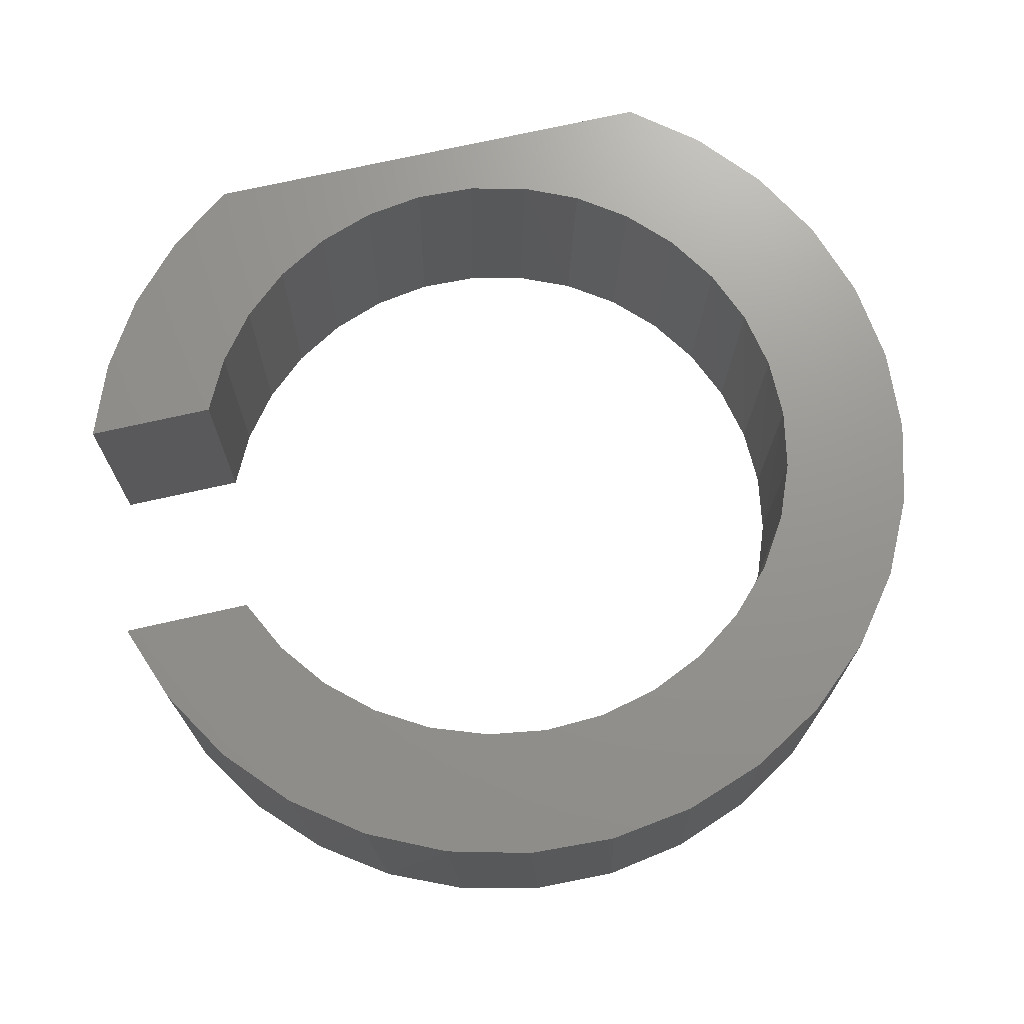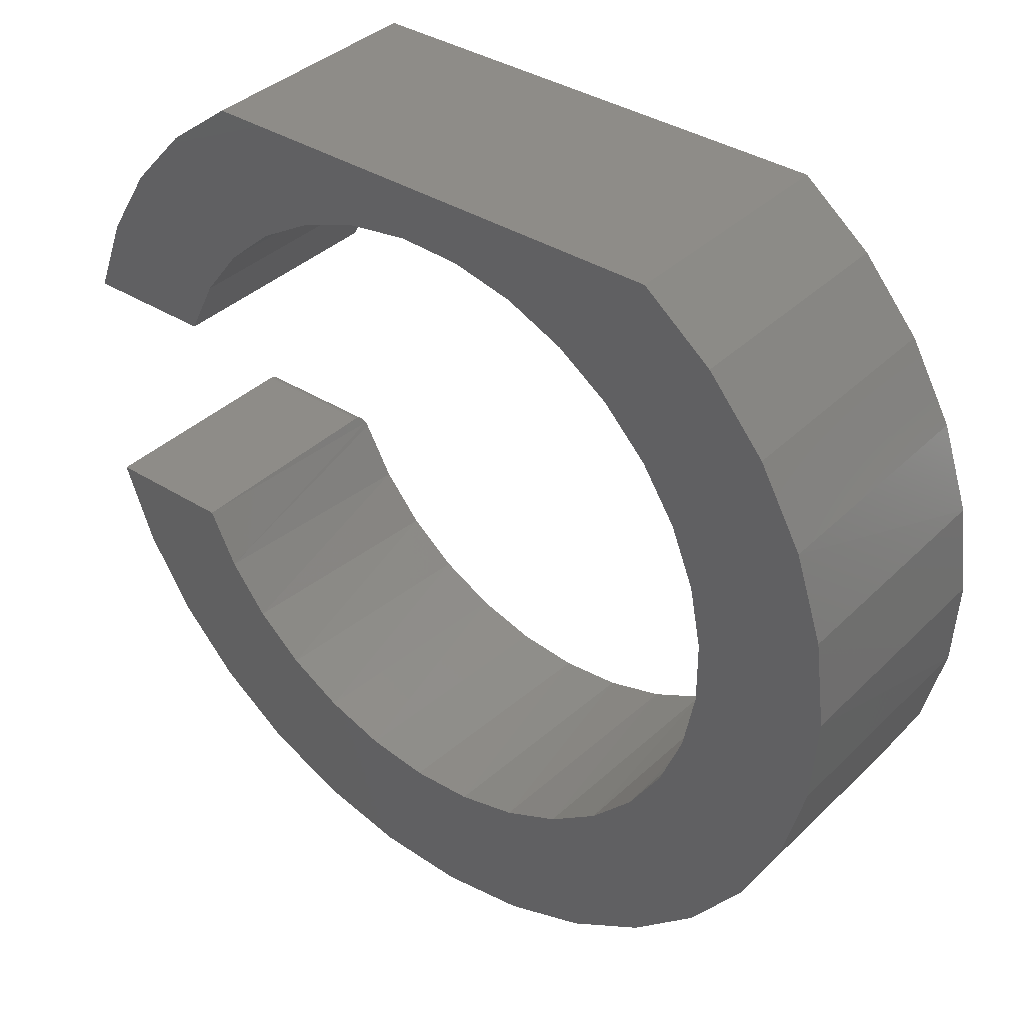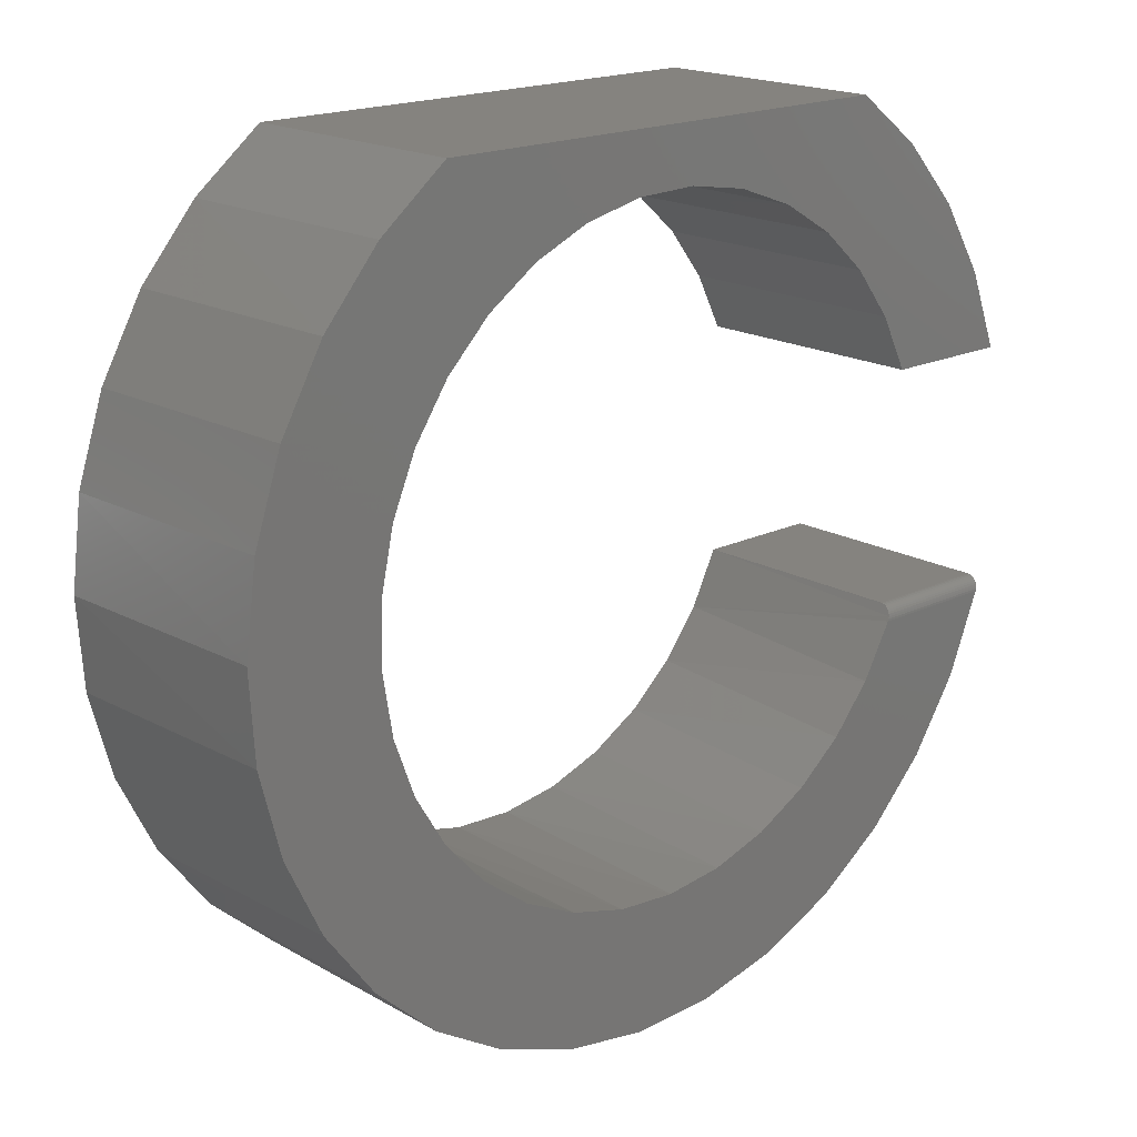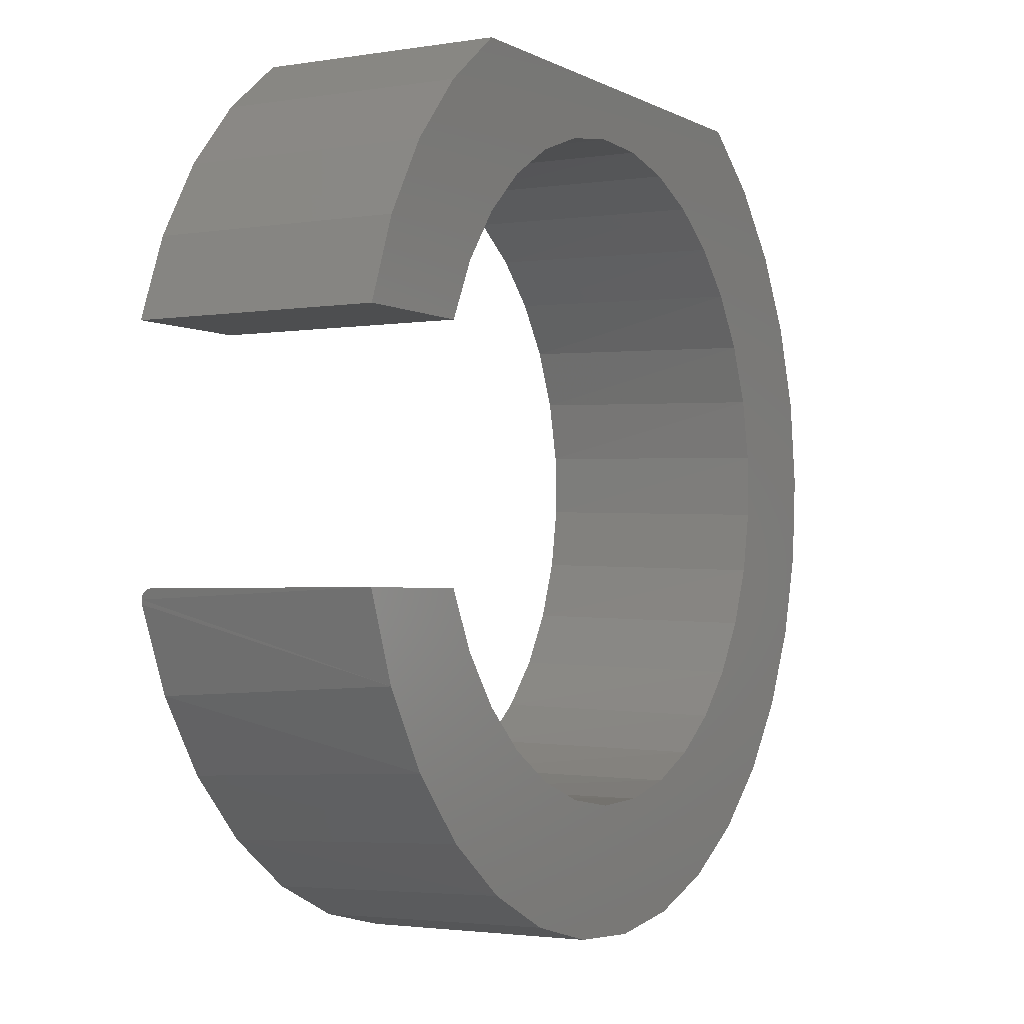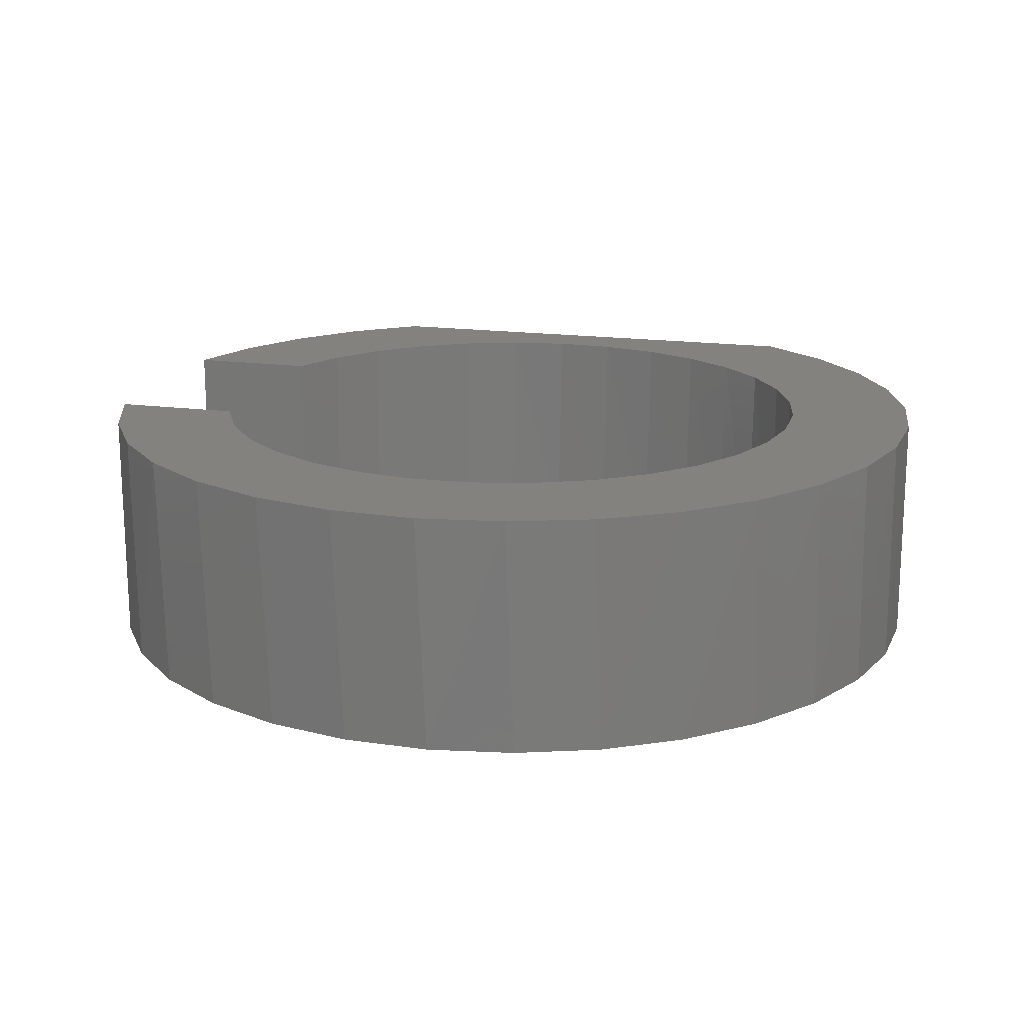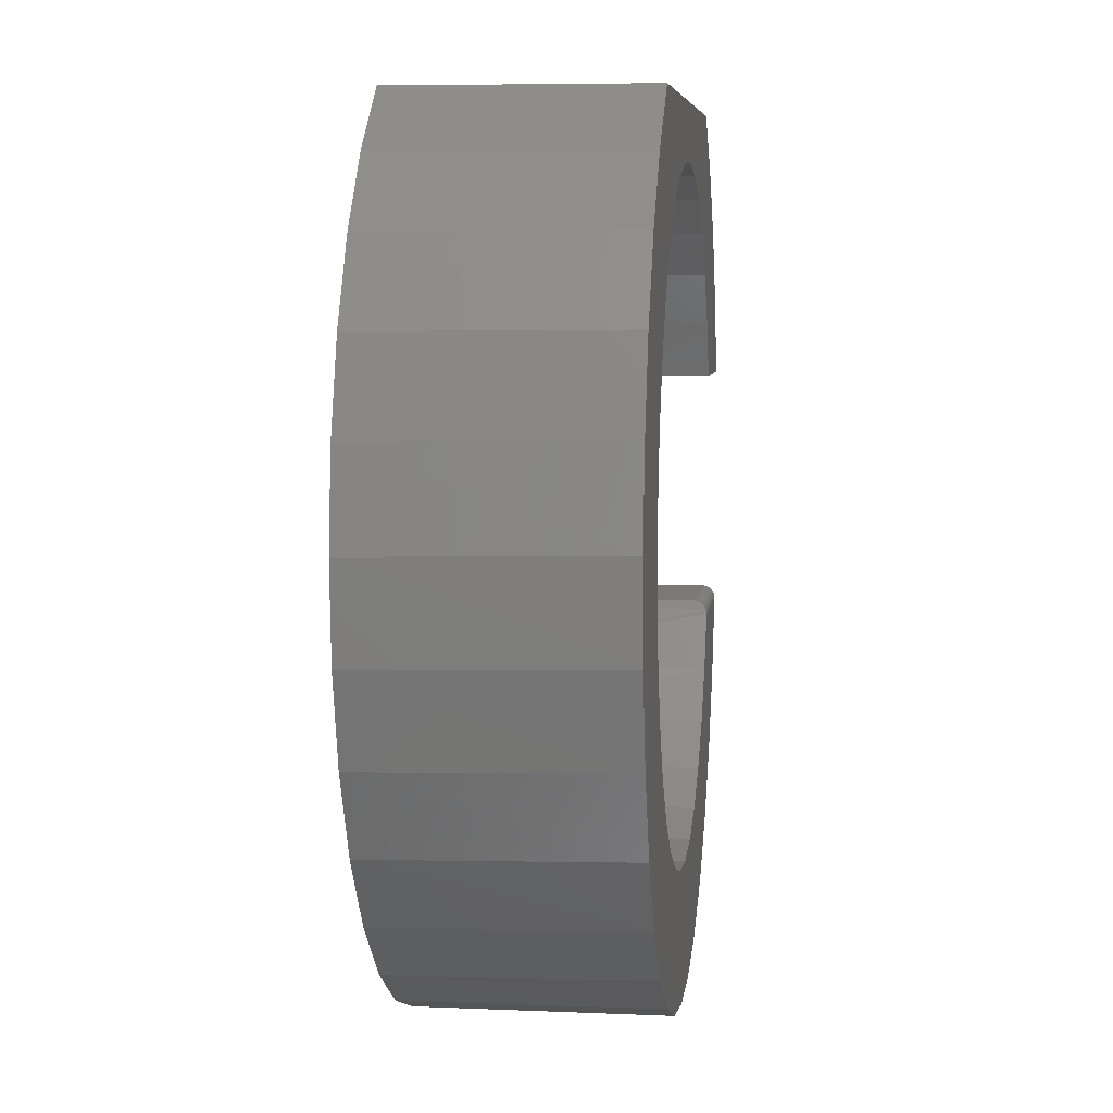
<metadata>
{"format":"stl","ext":"stl","renderer":"f3d","projection":"perspective","resolution":1024,"background":"white","views":[{"elev":70.9,"azim":-12.9,"up":"+Z"},{"elev":36.9,"azim":39.2,"up":"+Y"},{"elev":18.5,"azim":137.2,"up":"+Y"},{"elev":-2.4,"azim":-60.4,"up":"+Y"},{"elev":17.3,"azim":14.9,"up":"+Z"},{"elev":6.5,"azim":97.0,"up":"+Y"}]}
</metadata>
<code>
# stl→obj: 132 verts, 260 faces
v 0.06196 0.5346 0
v -0.04022 0.5377 0
v 0.5211 0.5388 0
v 0.6148 0.4292 0
v 0.3399 0.414 0
v 0.2555 0.4716 0
v -0.4854 -0.5761 0
v -0.1165 -0.5293 0
v -0.01488 -0.5408 0
v -0.1411 0.5214 0
v -0.5107 0.5442 0
v -0.2372 0.4865 0
v -0.6039 0.4412 0
v -0.3249 0.434 0
v -0.4012 0.3659 0
v -0.6767 0.3229 0
v -0.4633 0.2847 0
v -0.509 0.1933 0
v -0.7266 0.1933 0
v -0.4002 0.6285 0
v 0.4081 0.6285 0
v 0.1617 0.5123 0
v 0.5091 0.1626 0
v 0.4691 0.2567 0
v 0.7318 0.1669 0
v 0.412 0.3415 0
v 0.6859 0.3037 0
v 0.5163 -0.1403 0
v 0.5332 -0.03951 0
v 0.7417 -0.1201 0
v 0.5308 0.06269 0
v 0.7506 0.02385 0
v 0.359 -0.3994 0
v 0.4276 -0.3235 0
v 0.6433 -0.3899 0
v 0.4806 -0.2361 0
v 0.7055 -0.2598 0
v 0.1857 -0.506 0
v 0.2774 -0.4609 0
v 0.5574 -0.5058 0
v 0.08704 -0.5329 0
v 0.4509 -0.6031 0
v -0.3836 -0.3862 0
v -0.6653 -0.3523 0
v -0.4494 -0.308 0
v -0.7199 -0.2188 0
v -0.4993 -0.2188 0
v -0.2141 -0.4989 0
v -0.5862 -0.4729 0
v -0.3042 -0.4506 0
v 0.3278 -0.6782 0
v -0.3668 -0.6583 0
v 0.1925 -0.7285 0
v -0.2347 -0.7162 0
v 0.05021 -0.752 0
v -0.09398 -0.7478 0
v -0.509 -0.1953 0.02344
v -0.7266 -0.1953 0.02344
v -0.509 -0.1953 0.3984
v -0.7266 -0.1953 0.3984
v -0.5085 -0.1965 0.01617
v -0.5089 -0.1956 0.01976
v -0.03498 0.538 0.3984
v -0.1369 0.5225 0.3984
v 0.06803 0.5338 0.3984
v 0.1684 0.5101 0.3984
v 0.2624 0.4678 0.3984
v 0.3466 0.4083 0.3984
v 0.418 0.334 0.3984
v 0.474 0.2474 0.3984
v 0.5125 0.1517 0.3984
v 0.5321 0.05052 0.3984
v 0.5321 -0.05258 0.3984
v 0.5125 -0.1538 0.3984
v 0.474 -0.2494 0.3984
v 0.418 -0.336 0.3984
v 0.3466 -0.4104 0.3984
v 0.2624 -0.4698 0.3984
v 0.1684 -0.5122 0.3984
v 0.06803 -0.5359 0.3984
v -0.03498 -0.54 0.3984
v -0.1369 -0.5246 0.3984
v -0.234 -0.49 0.3984
v -0.3228 -0.4376 0.3984
v -0.4 -0.3693 0.3984
v -0.4628 -0.2875 0.3984
v -0.5009 -0.2151 0.0002842
v -0.5024 -0.2115 0.001139
v -0.508 -0.1979 0.01277
v -0.5038 -0.2081 0.002541
v -0.5051 -0.205 0.004457
v -0.5063 -0.2022 0.006839
v -0.5072 -0.1998 0.009632
v -0.234 0.488 0.3984
v -0.3228 0.4355 0.3984
v -0.4 0.3672 0.3984
v -0.4628 0.2855 0.3984
v -0.509 0.1933 0.3984
v -0.7263 -0.1964 0.0164
v -0.7265 -0.1956 0.02001
v 0.6874 0.3003 0.3984
v 0.7328 0.1621 0.3984
v 0.7508 0.01777 0.3984
v 0.7406 -0.1273 0.3984
v 0.7026 -0.2678 0.3984
v 0.6382 -0.3982 0.3984
v 0.55 -0.5139 0.3984
v 0.4411 -0.6103 0.3984
v 0.3157 -0.684 0.3984
v 0.1784 -0.7321 0.3984
v 0.0344 -0.7529 0.3984
v -0.1109 -0.7455 0.3984
v -0.252 -0.7103 0.3984
v -0.3837 -0.6485 0.3984
v -0.5011 -0.5626 0.3984
v -0.5996 -0.4556 0.3984
v -0.6758 -0.3316 0.3984
v -0.7221 -0.2115 0.001158
v -0.721 -0.2151 0.0002903
v -0.7259 -0.1978 0.01297
v -0.7254 -0.1997 0.009789
v -0.7247 -0.2021 0.006954
v -0.7239 -0.2049 0.004532
v -0.7231 -0.2081 0.002584
v 0.4081 0.6285 0.3984
v 0.5219 0.5379 0.3984
v 0.6162 0.4272 0.3984
v -0.4002 0.6285 0.3984
v -0.5107 0.5442 0.3984
v -0.6039 0.4412 0.3984
v -0.6767 0.3229 0.3984
v -0.7266 0.1933 0.3984
f 1 2 3
f 4 5 6
f 7 8 9
f 2 10 11
f 11 10 12
f 11 12 13
f 12 14 13
f 13 14 15
f 13 15 16
f 15 17 16
f 16 17 18
f 16 18 19
f 2 11 3
f 3 11 20
f 3 20 21
f 1 3 22
f 22 3 4
f 22 4 6
f 23 24 25
f 25 24 26
f 25 26 27
f 27 26 5
f 27 5 4
f 28 29 30
f 30 29 31
f 30 31 32
f 32 31 23
f 32 23 25
f 33 34 35
f 35 34 36
f 35 36 37
f 37 36 28
f 37 28 30
f 38 39 40
f 40 39 33
f 40 33 35
f 9 41 42
f 42 41 38
f 42 38 40
f 43 44 45
f 45 44 46
f 45 46 47
f 8 7 48
f 48 7 49
f 48 49 50
f 50 49 44
f 50 44 43
f 9 42 7
f 7 42 51
f 7 51 52
f 52 51 53
f 52 53 54
f 54 53 55
f 54 55 56
f 57 58 59
f 59 58 60
f 59 61 57
f 61 62 57
f 2 63 64
f 63 2 1
f 1 65 63
f 65 1 22
f 22 66 65
f 66 22 6
f 6 67 66
f 67 6 5
f 5 68 67
f 68 5 26
f 26 69 68
f 69 26 24
f 24 70 69
f 70 24 23
f 23 71 70
f 71 23 31
f 31 72 71
f 72 31 29
f 29 73 72
f 73 29 28
f 28 74 73
f 74 28 36
f 36 75 74
f 75 36 34
f 34 76 75
f 76 34 33
f 33 77 76
f 77 33 39
f 39 78 77
f 78 39 38
f 38 79 78
f 79 38 41
f 41 80 79
f 80 41 9
f 9 81 80
f 81 9 8
f 8 82 81
f 82 8 48
f 48 83 82
f 83 48 50
f 50 84 83
f 84 50 43
f 43 85 84
f 85 43 45
f 86 85 45
f 86 45 47
f 86 47 87
f 86 87 88
f 86 88 59
f 89 90 91
f 89 91 92
f 89 92 93
f 88 90 89
f 88 89 61
f 88 61 59
f 2 64 10
f 10 64 94
f 10 94 12
f 12 94 95
f 12 95 14
f 14 95 96
f 14 96 15
f 15 96 97
f 15 97 17
f 17 97 98
f 17 98 18
f 58 99 60
f 58 100 99
f 101 102 25
f 32 25 102
f 102 103 32
f 30 32 103
f 103 104 30
f 37 30 104
f 104 105 37
f 35 37 105
f 105 106 35
f 40 35 106
f 106 107 40
f 42 40 107
f 107 108 42
f 51 42 108
f 108 109 51
f 53 51 109
f 109 110 53
f 55 53 110
f 110 111 55
f 56 55 111
f 111 112 56
f 54 56 112
f 112 113 54
f 52 54 113
f 113 114 52
f 7 52 114
f 114 115 7
f 49 7 115
f 115 116 49
f 44 49 116
f 117 60 118
f 117 118 119
f 117 119 46
f 117 46 44
f 117 44 116
f 120 121 122
f 120 122 123
f 120 123 124
f 118 60 99
f 118 99 120
f 118 120 124
f 21 125 3
f 3 125 126
f 3 126 4
f 4 126 127
f 4 127 27
f 27 127 101
f 27 101 25
f 47 119 87
f 47 46 119
f 87 119 118
f 87 118 88
f 88 118 124
f 88 124 90
f 90 124 123
f 90 123 91
f 91 123 122
f 58 57 100
f 100 57 62
f 100 62 99
f 99 62 61
f 99 61 120
f 120 61 89
f 120 89 121
f 121 89 93
f 121 93 122
f 122 93 92
f 122 92 91
f 115 81 82
f 128 129 125
f 125 129 63
f 125 63 126
f 126 63 65
f 126 65 66
f 130 94 129
f 129 94 64
f 129 64 63
f 131 96 130
f 130 96 95
f 130 95 94
f 132 98 131
f 131 98 97
f 131 97 96
f 126 66 127
f 127 66 67
f 127 67 68
f 127 68 101
f 101 68 69
f 101 69 102
f 102 69 70
f 102 70 71
f 102 71 103
f 103 71 72
f 103 72 104
f 104 72 73
f 104 73 74
f 104 74 105
f 105 74 75
f 105 75 106
f 106 75 76
f 106 76 77
f 106 77 107
f 107 77 78
f 107 78 79
f 107 79 108
f 108 79 80
f 108 80 81
f 112 111 113
f 113 111 110
f 113 110 114
f 114 110 109
f 114 109 115
f 115 109 108
f 115 108 81
f 59 60 86
f 86 60 117
f 86 117 85
f 85 117 84
f 84 117 116
f 84 116 83
f 83 116 115
f 83 115 82
f 19 18 132
f 132 18 98
f 19 132 16
f 16 132 131
f 16 131 13
f 13 131 130
f 13 130 11
f 11 130 129
f 11 129 20
f 20 129 128
f 125 21 128
f 128 21 20

</code>
